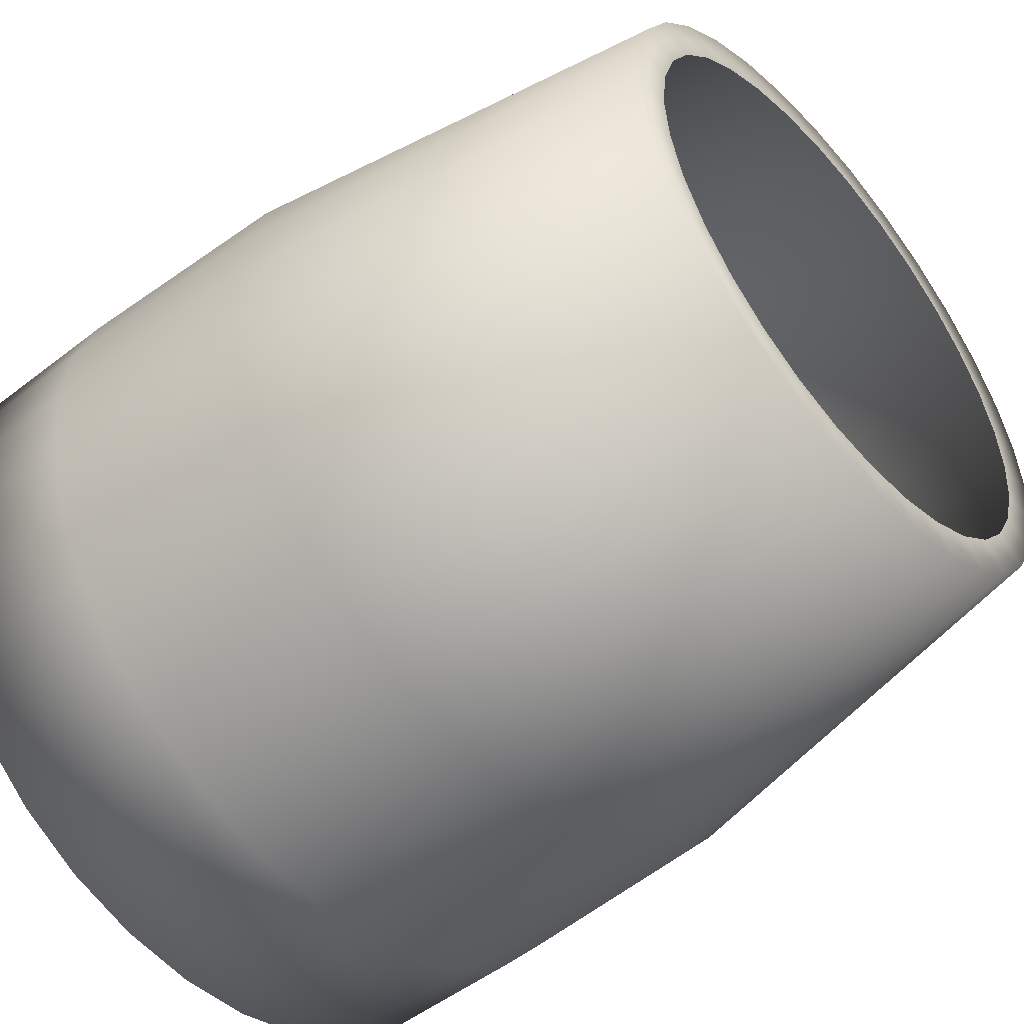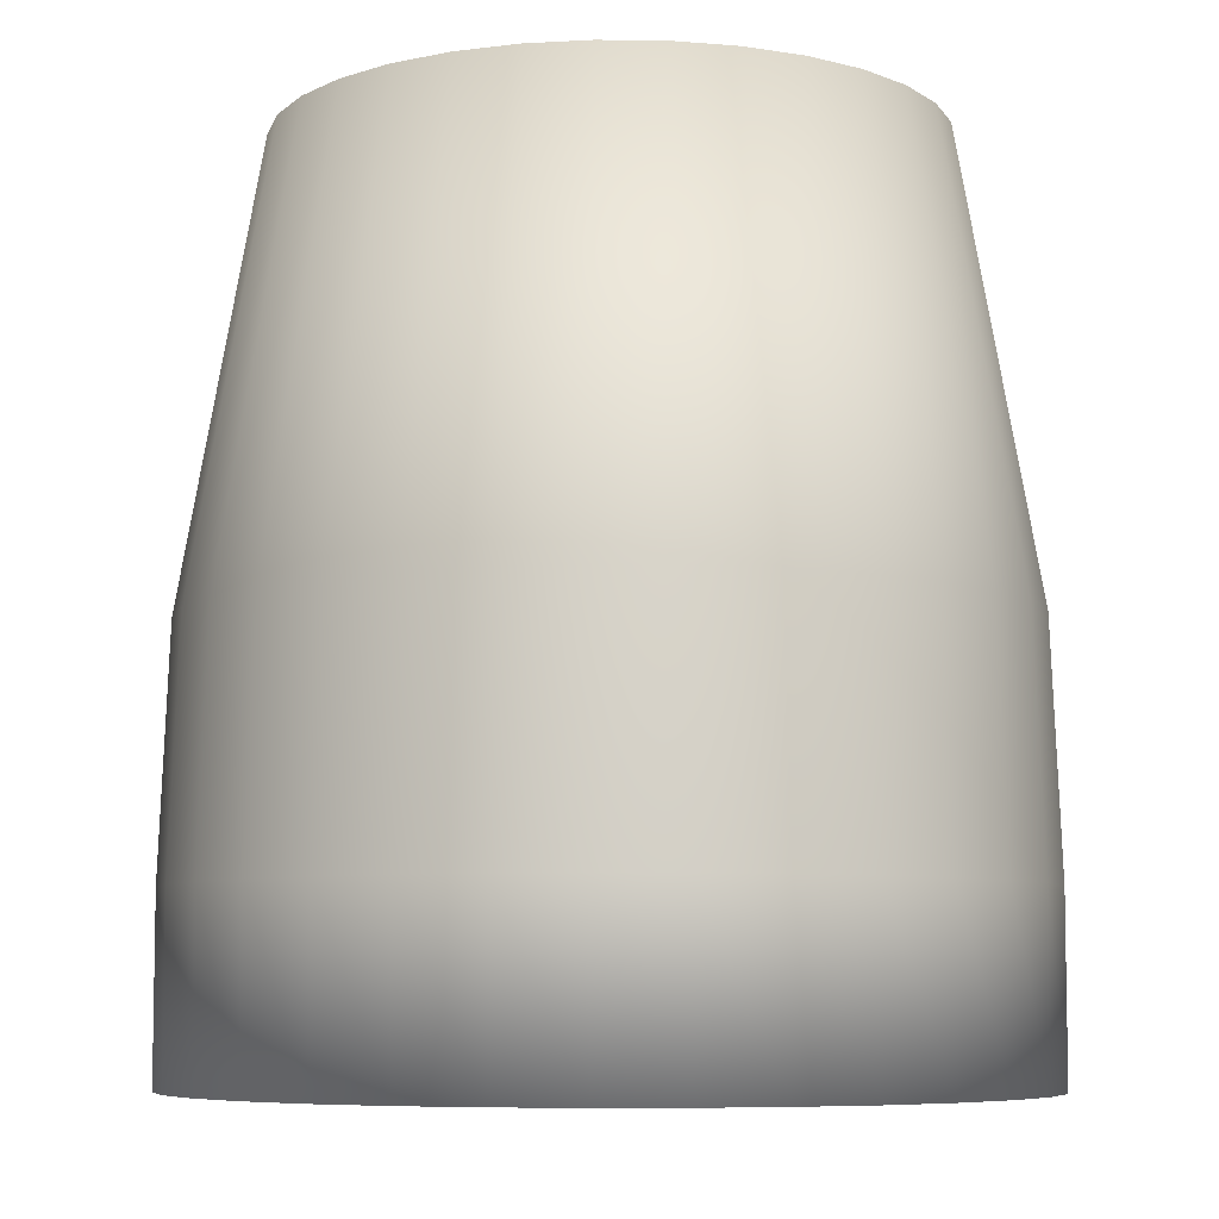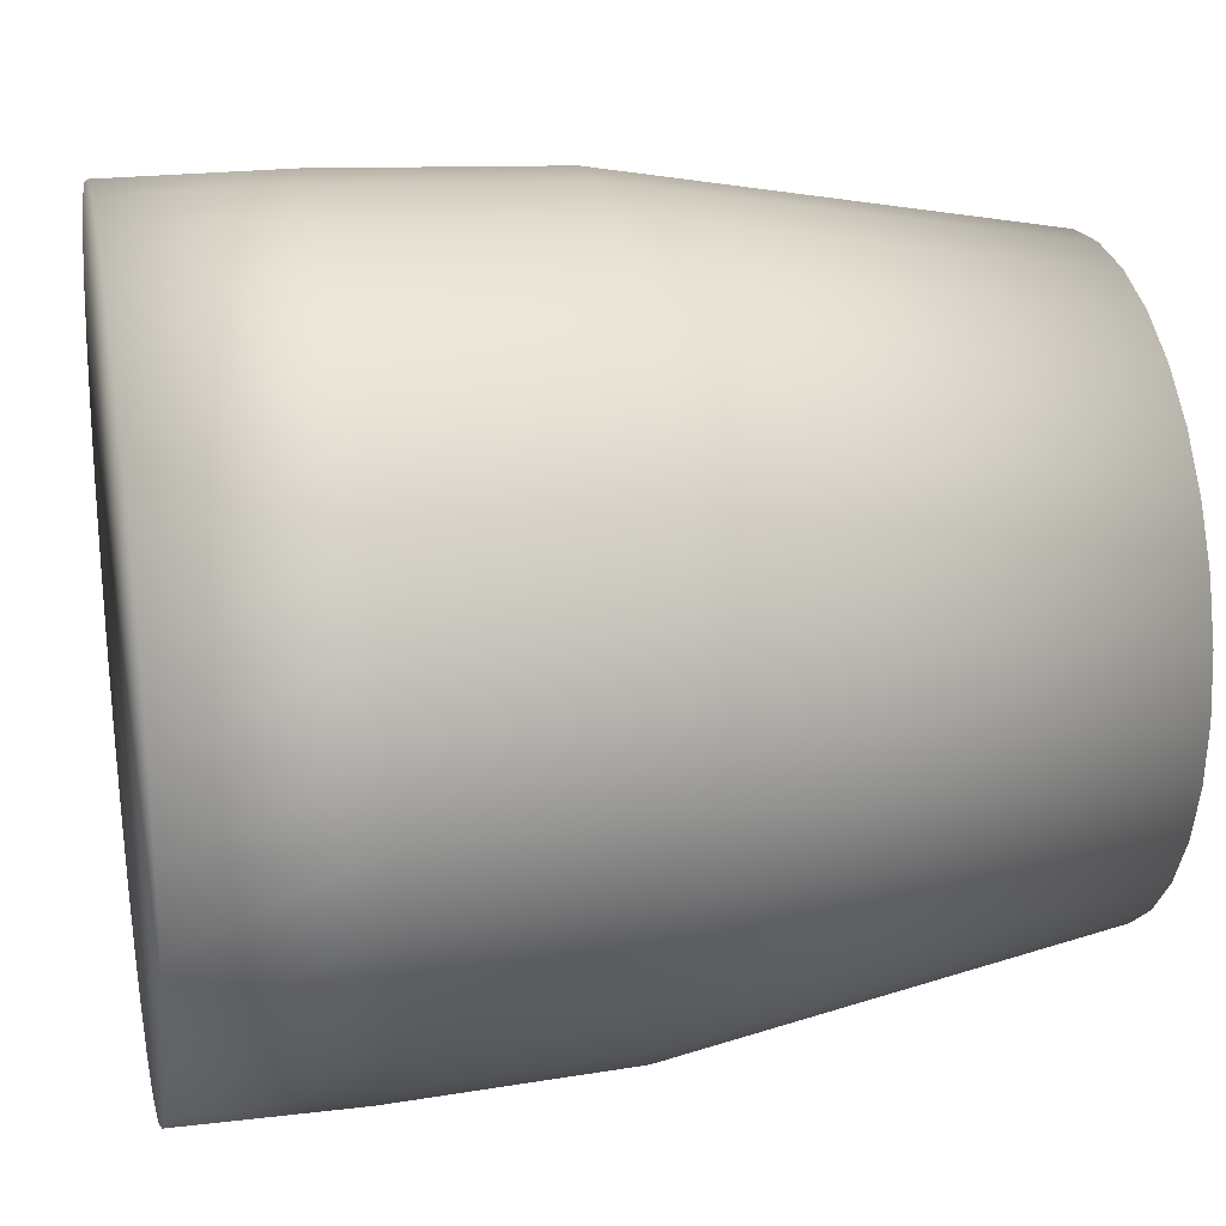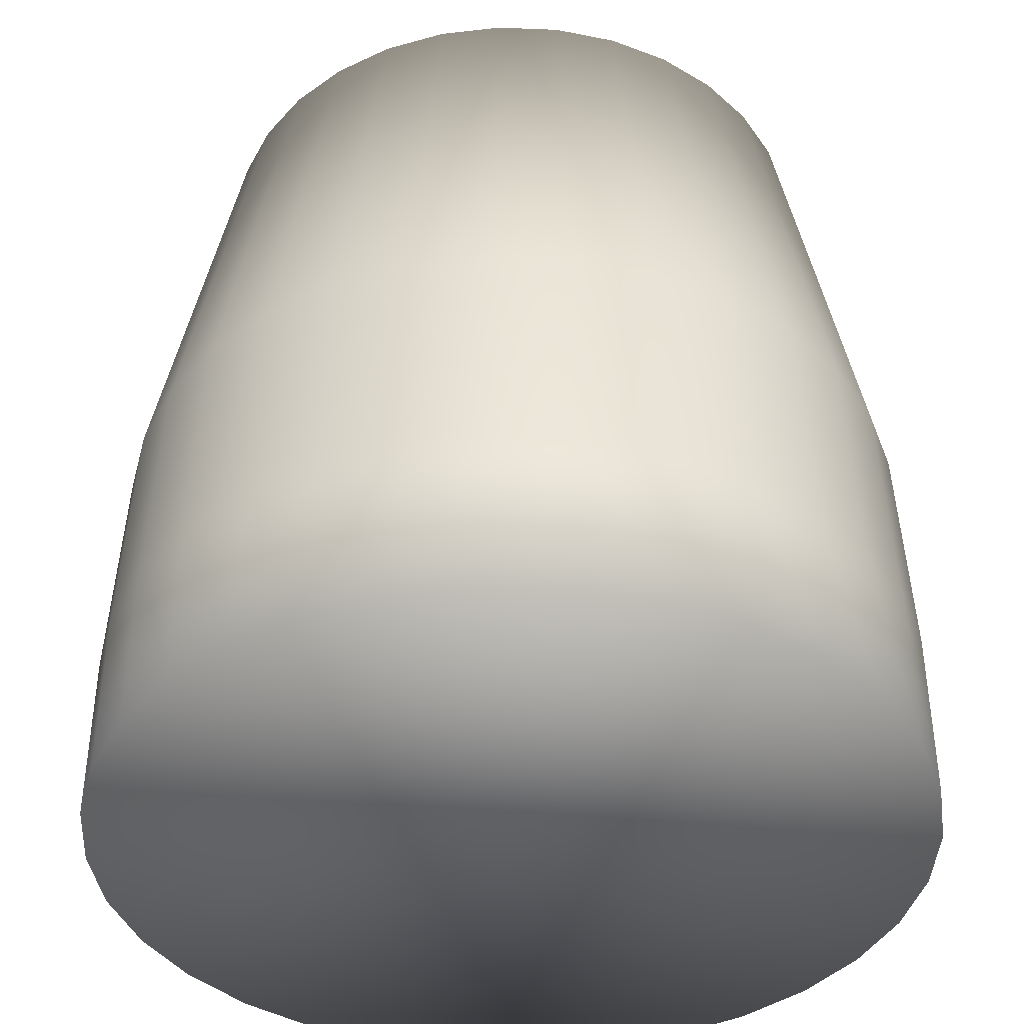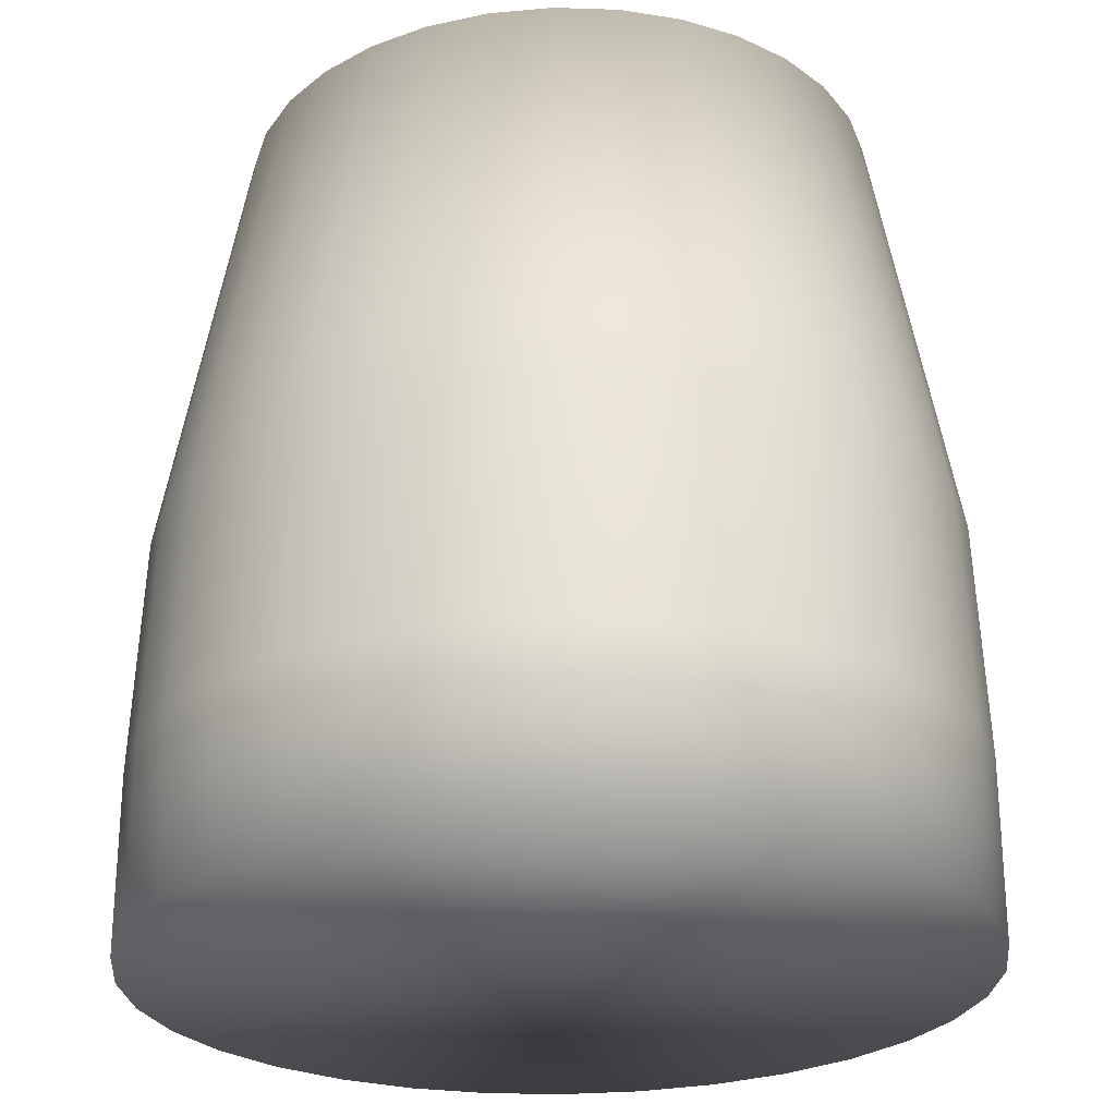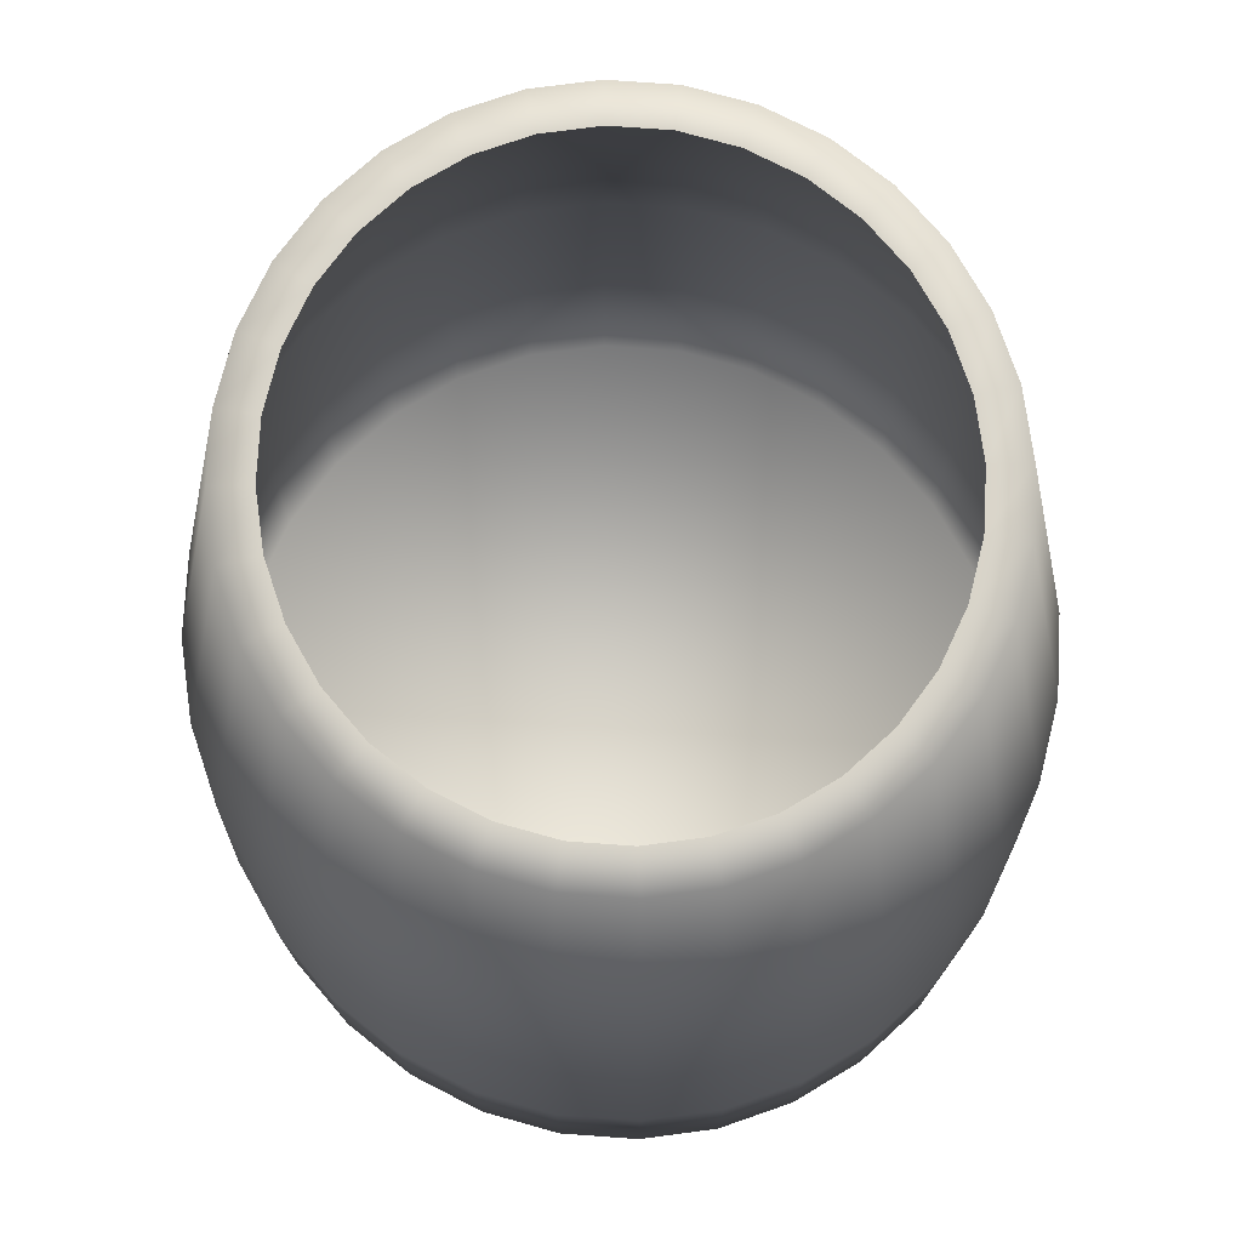
<metadata>
{"format":"obj","ext":"obj","renderer":"f3d","projection":"perspective","resolution":1024,"background":"white","views":[{"elev":-50.7,"azim":130.4,"up":"+Z"},{"elev":-7.0,"azim":-109.7,"up":"+Y"},{"elev":22.6,"azim":78.4,"up":"+Z"},{"elev":-40.7,"azim":-177.4,"up":"+Y"},{"elev":-25.9,"azim":35.5,"up":"+Y"},{"elev":75.1,"azim":76.7,"up":"+Y"}]}
</metadata>
<code>
o Plane.017
v -0.07185 0.2175 0.08395
v -0.07185 0.3618 0.04636
v -0.04615 0.2175 0.08151
v -0.05375 0.3618 0.04464
v -0.02144 0.2175 0.07427
v -0.03634 0.3618 0.03954
v 0.001339 0.2175 0.06252
v -0.0203 0.3618 0.03126
v 0.0213 0.2175 0.04671
v -0.006236 0.3618 0.02012
v 0.03769 0.2175 0.02743
v 0.005304 0.3618 0.006546
v 0.04986 0.2175 0.005446
v 0.01388 0.3618 -0.008941
v 0.05736 0.2175 -0.01841
v 0.01916 0.3618 -0.02575
v 0.05989 0.2175 -0.04322
v 0.02094 0.3618 -0.04322
v 0.05736 0.2175 -0.06803
v 0.01916 0.3618 -0.0607
v 0.04986 0.2175 -0.09189
v 0.01388 0.3618 -0.0775
v 0.03769 0.2175 -0.1139
v 0.005304 0.3618 -0.09299
v 0.0213 0.2175 -0.1331
v -0.006236 0.3618 -0.1066
v 0.001339 0.2175 -0.149
v -0.0203 0.3618 -0.1177
v -0.02144 0.2175 -0.1607
v -0.03634 0.3618 -0.126
v -0.04615 0.2175 -0.168
v -0.05375 0.3618 -0.1311
v -0.07185 0.2175 -0.1704
v -0.07185 0.3618 -0.1328
v -0.09755 0.2175 -0.168
v -0.08995 0.3618 -0.1311
v -0.1223 0.2175 -0.1607
v -0.1074 0.3618 -0.126
v -0.145 0.2175 -0.149
v -0.1234 0.3618 -0.1177
v -0.165 0.2175 -0.1331
v -0.1375 0.3618 -0.1066
v -0.1814 0.2175 -0.1139
v -0.149 0.3618 -0.09299
v -0.1936 0.2175 -0.09189
v -0.1576 0.3618 -0.0775
v -0.2011 0.2175 -0.06803
v -0.1629 0.3618 -0.0607
v -0.2036 0.2175 -0.04322
v -0.1646 0.3618 -0.04322
v -0.2011 0.2175 -0.01841
v -0.1629 0.3618 -0.02575
v -0.1936 0.2175 0.005446
v -0.1576 0.3618 -0.008941
v -0.1814 0.2175 0.02743
v -0.149 0.3618 0.006546
v -0.165 0.2175 0.04671
v -0.1375 0.3618 0.02012
v -0.145 0.2175 0.06252
v -0.1234 0.3618 0.03126
v -0.1223 0.2175 0.07427
v -0.1074 0.3618 0.03954
v -0.09755 0.2175 0.08151
v -0.08995 0.3618 0.04464
v -0.05128 0.3618 0.05661
v -0.07185 0.3618 0.05856
v -0.0315 0.3618 0.05081
v -0.01327 0.3618 0.04141
v 0.002704 0.3618 0.02875
v 0.01582 0.3618 0.01333
v 0.02556 0.3618 -0.004271
v 0.03156 0.3618 -0.02337
v 0.03358 0.3618 -0.04322
v 0.03156 0.3618 -0.06308
v 0.02556 0.3618 -0.08217
v 0.01582 0.3618 -0.09977
v 0.002704 0.3618 -0.1152
v -0.01327 0.3618 -0.1279
v -0.0315 0.3618 -0.1373
v -0.05128 0.3618 -0.1431
v -0.07185 0.3618 -0.145
v -0.09242 0.3618 -0.1431
v -0.1122 0.3618 -0.1373
v -0.1304 0.3618 -0.1279
v -0.1464 0.3618 -0.1152
v -0.1595 0.3618 -0.09977
v -0.1693 0.3618 -0.08217
v -0.1753 0.3618 -0.06308
v -0.1773 0.3618 -0.04322
v -0.1753 0.3618 -0.02337
v -0.1693 0.3618 -0.004271
v -0.1595 0.3618 0.01333
v -0.1464 0.3618 0.02875
v -0.1304 0.3618 0.04141
v -0.1122 0.3618 0.05081
v -0.09242 0.3618 0.05661
v -0.07185 0.1402 0.08714
v -0.04551 0.1402 0.08464
v -0.02017 0.1402 0.07722
v 0.003174 0.1402 0.06517
v 0.02364 0.1402 0.04896
v 0.04043 0.1402 0.0292
v 0.05291 0.1402 0.006666
v 0.0606 0.1402 -0.01779
v 0.06319 0.1402 -0.04322
v 0.0606 0.1402 -0.06865
v 0.05291 0.1402 -0.09311
v 0.04043 0.1402 -0.1156
v 0.02364 0.1402 -0.1354
v 0.003174 0.1402 -0.1516
v -0.02017 0.1402 -0.1637
v -0.04551 0.1402 -0.1711
v -0.07185 0.1402 -0.1736
v -0.0982 0.1402 -0.1711
v -0.1235 0.1402 -0.1637
v -0.1469 0.1402 -0.1516
v -0.1673 0.1402 -0.1354
v -0.1841 0.1402 -0.1156
v -0.1966 0.1402 -0.09311
v -0.2043 0.1402 -0.06865
v -0.2069 0.1402 -0.04322
v -0.2043 0.1402 -0.01779
v -0.1966 0.1402 0.006666
v -0.1841 0.1402 0.0292
v -0.1673 0.1402 0.04896
v -0.1469 0.1402 0.06517
v -0.1235 0.1402 0.07722
v -0.0982 0.1402 0.08464
v -0.07185 0.0825 0.08714
v -0.04551 0.0825 0.08464
v -0.02017 0.0825 0.07722
v 0.003174 0.0825 0.06517
v 0.02364 0.0825 0.04896
v 0.04043 0.0825 0.0292
v 0.05291 0.0825 0.006666
v 0.0606 0.0825 -0.01779
v 0.06319 0.0825 -0.04322
v 0.0606 0.0825 -0.06865
v 0.05291 0.0825 -0.09311
v 0.04043 0.0825 -0.1156
v 0.02364 0.0825 -0.1354
v 0.003174 0.0825 -0.1516
v -0.02017 0.0825 -0.1637
v -0.04551 0.0825 -0.1711
v -0.07185 0.0825 -0.1736
v -0.0982 0.0825 -0.1711
v -0.1235 0.0825 -0.1637
v -0.1469 0.0825 -0.1516
v -0.1673 0.0825 -0.1354
v -0.1841 0.0825 -0.1156
v -0.1966 0.0825 -0.09311
v -0.2043 0.0825 -0.06865
v -0.2069 0.0825 -0.04322
v -0.2043 0.0825 -0.01779
v -0.1966 0.0825 0.006666
v -0.1841 0.0825 0.0292
v -0.1673 0.0825 0.04896
v -0.1469 0.0825 0.06517
v -0.1235 0.0825 0.07722
v -0.0982 0.0825 0.08464
f 1 66 65 3
f 3 65 67 5
f 5 67 68 7
f 7 68 69 9
f 9 69 70 11
f 11 70 71 13
f 13 71 72 15
f 15 72 73 17
f 17 73 74 19
f 19 74 75 21
f 21 75 76 23
f 23 76 77 25
f 25 77 78 27
f 27 78 79 29
f 29 79 80 31
f 31 80 81 33
f 33 81 82 35
f 35 82 83 37
f 37 83 84 39
f 39 84 85 41
f 41 85 86 43
f 43 86 87 45
f 45 87 88 47
f 47 88 89 49
f 49 89 90 51
f 51 90 91 53
f 53 91 92 55
f 55 92 93 57
f 57 93 94 59
f 59 94 95 61
f 61 95 96 63
f 63 96 66 1
f 29 31 112 111
f 2 4 65 66
f 4 6 67 65
f 6 8 68 67
f 8 10 69 68
f 10 12 70 69
f 12 14 71 70
f 14 16 72 71
f 16 18 73 72
f 18 20 74 73
f 20 22 75 74
f 22 24 76 75
f 24 26 77 76
f 26 28 78 77
f 28 30 79 78
f 30 32 80 79
f 32 34 81 80
f 34 36 82 81
f 36 38 83 82
f 38 40 84 83
f 40 42 85 84
f 42 44 86 85
f 44 46 87 86
f 46 48 88 87
f 48 50 89 88
f 50 52 90 89
f 52 54 91 90
f 54 56 92 91
f 56 58 93 92
f 58 60 94 93
f 60 62 95 94
f 62 64 96 95
f 64 2 66 96
f 114 115 147 146
f 47 49 121 120
f 3 5 99 98
f 21 23 108 107
f 39 41 117 116
f 57 59 126 125
f 13 15 104 103
f 31 33 113 112
f 49 51 122 121
f 5 7 100 99
f 23 25 109 108
f 41 43 118 117
f 59 61 127 126
f 15 17 105 104
f 33 35 114 113
f 51 53 123 122
f 7 9 101 100
f 25 27 110 109
f 43 45 119 118
f 61 63 128 127
f 17 19 106 105
f 35 37 115 114
f 53 55 124 123
f 9 11 102 101
f 27 29 111 110
f 45 47 120 119
f 1 3 98 97
f 63 1 97 128
f 19 21 107 106
f 37 39 116 115
f 55 57 125 124
f 11 13 103 102
f 129 130 131 132 133 134 135 136 137 138 139 140 141 142 143 144 145 146 147 148 149 150 151 152 153 154 155 156 157 158 159 160
f 101 102 134 133
f 128 97 129 160
f 115 116 148 147
f 102 103 135 134
f 116 117 149 148
f 103 104 136 135
f 117 118 150 149
f 104 105 137 136
f 118 119 151 150
f 105 106 138 137
f 119 120 152 151
f 106 107 139 138
f 120 121 153 152
f 107 108 140 139
f 121 122 154 153
f 108 109 141 140
f 122 123 155 154
f 109 110 142 141
f 123 124 156 155
f 110 111 143 142
f 97 98 130 129
f 124 125 157 156
f 111 112 144 143
f 98 99 131 130
f 125 126 158 157
f 112 113 145 144
f 99 100 132 131
f 126 127 159 158
f 113 114 146 145
f 100 101 133 132
f 127 128 160 159

</code>
